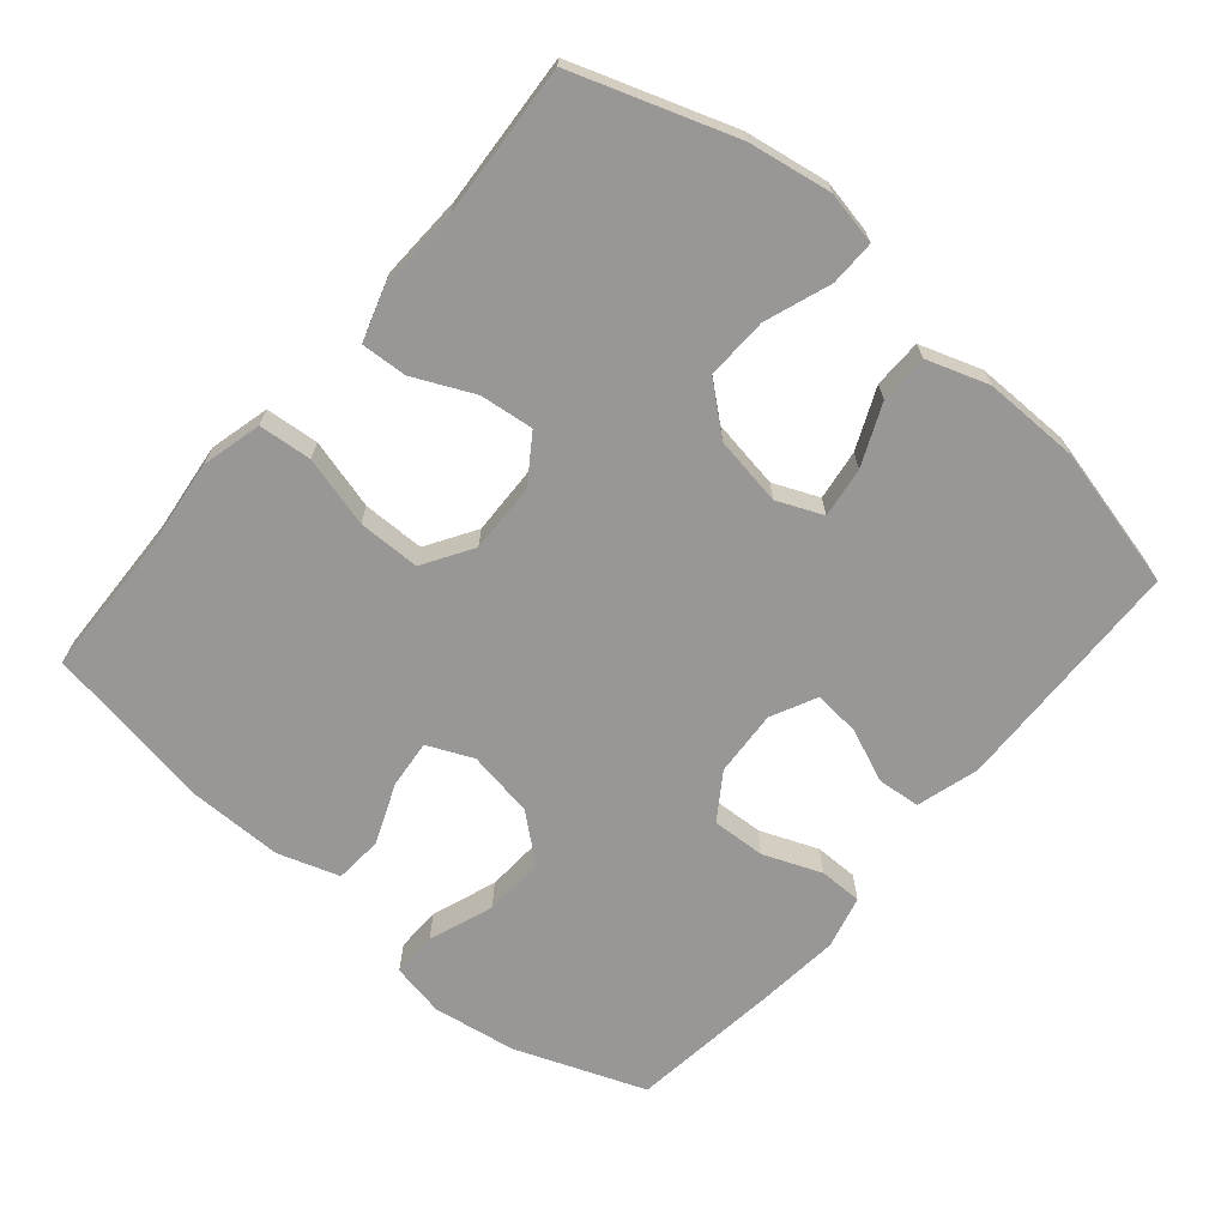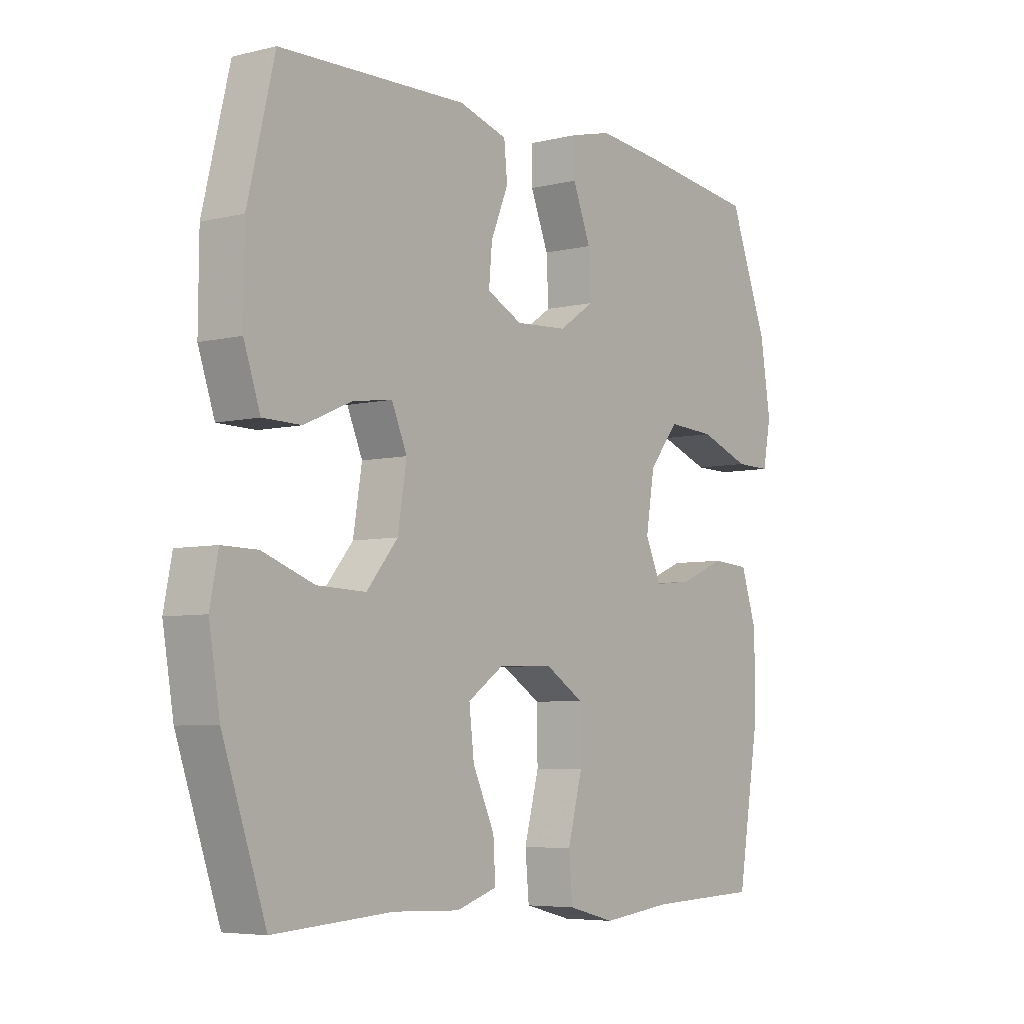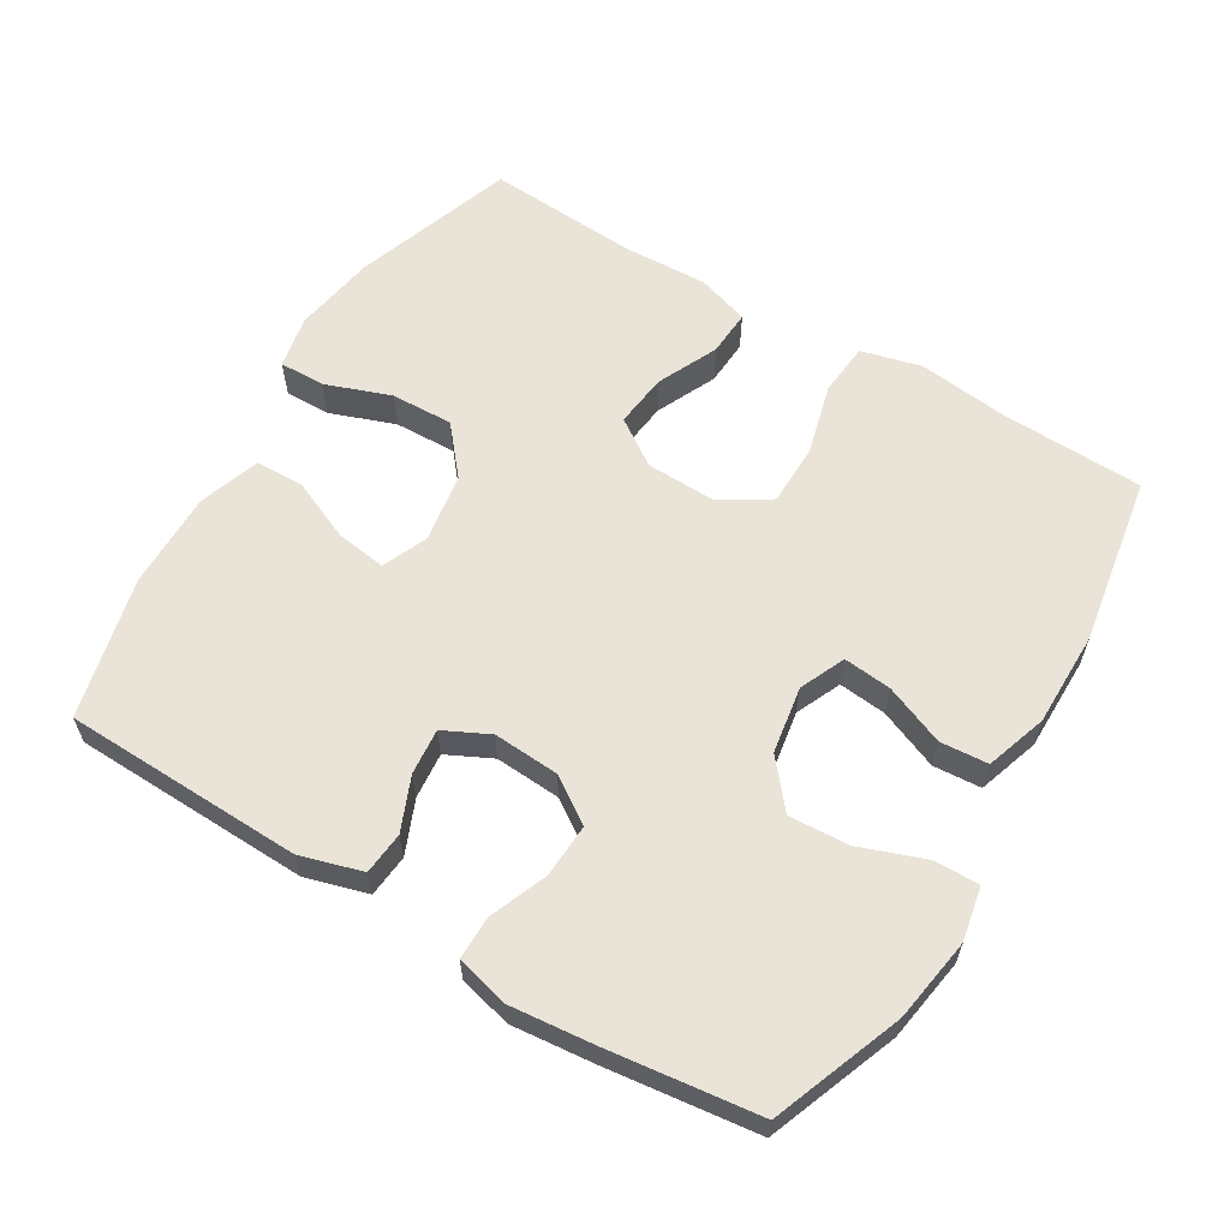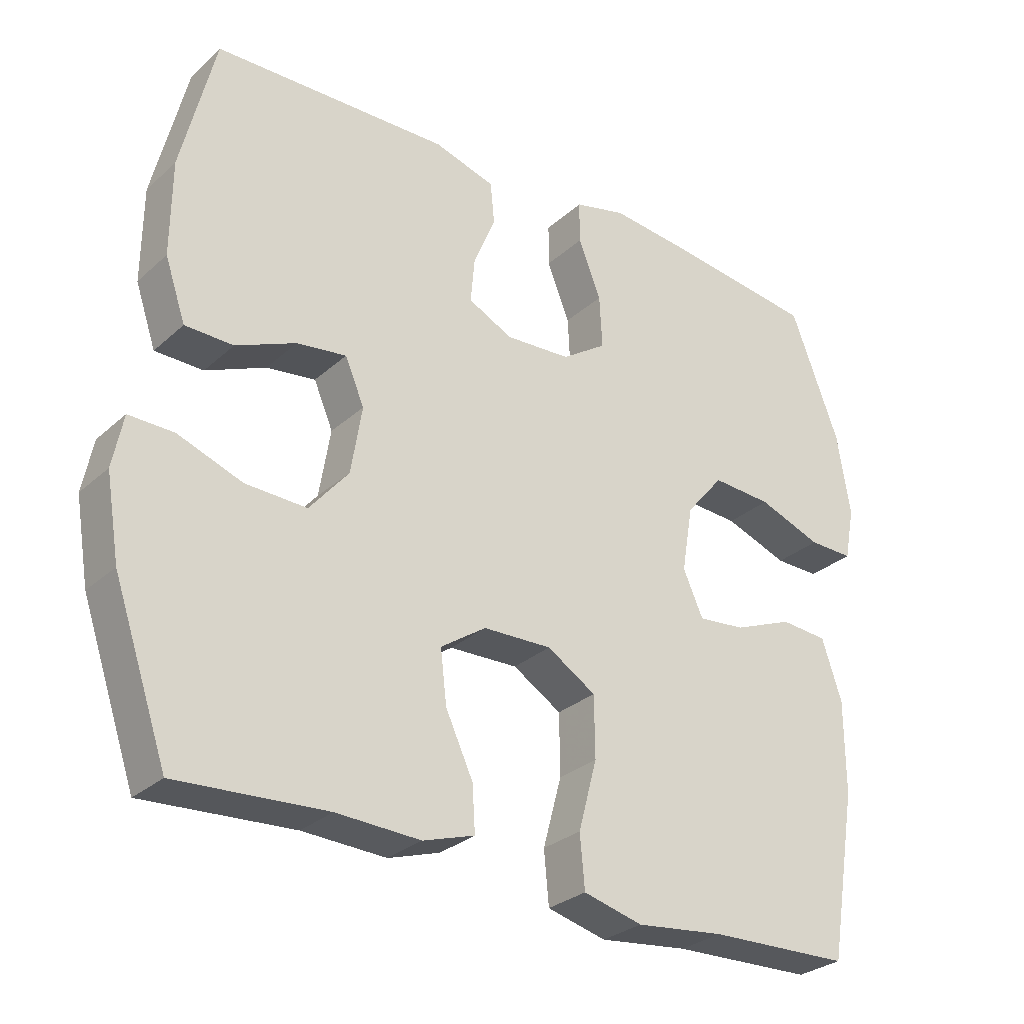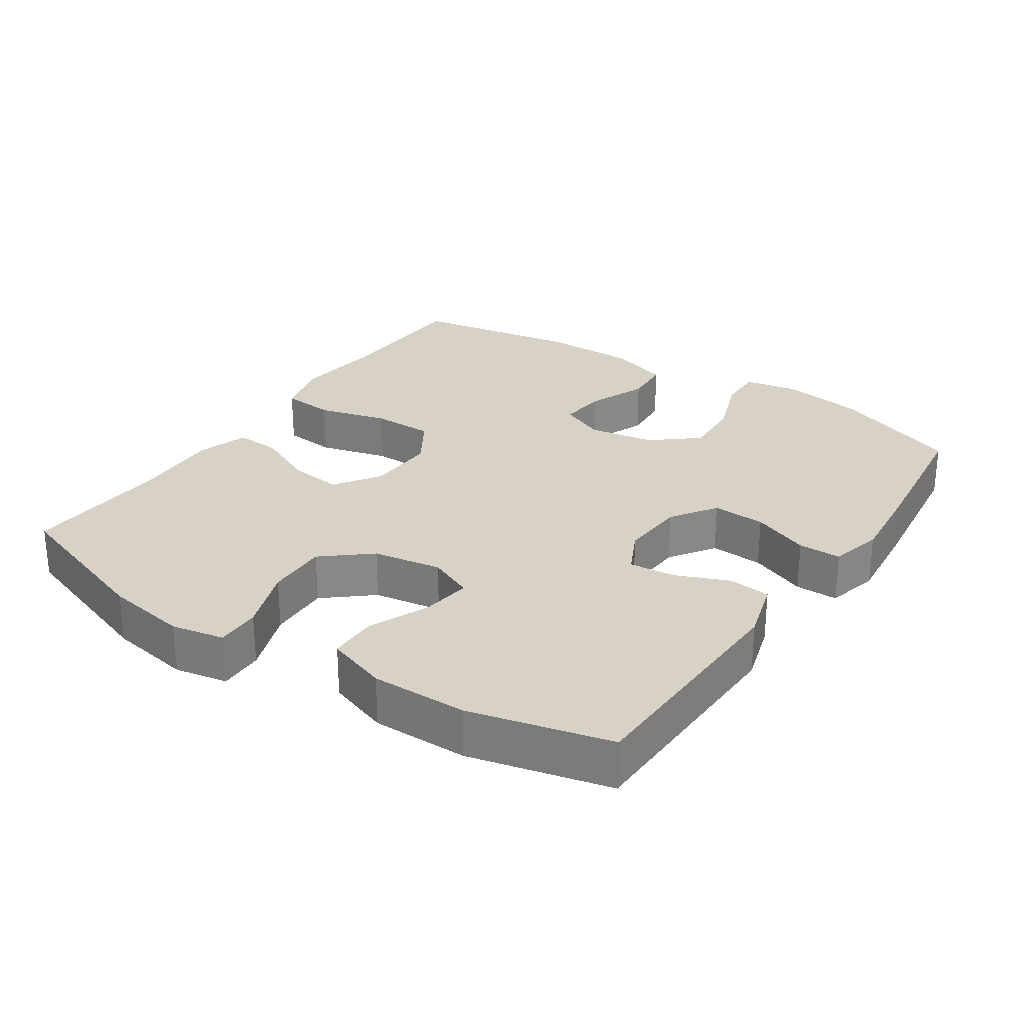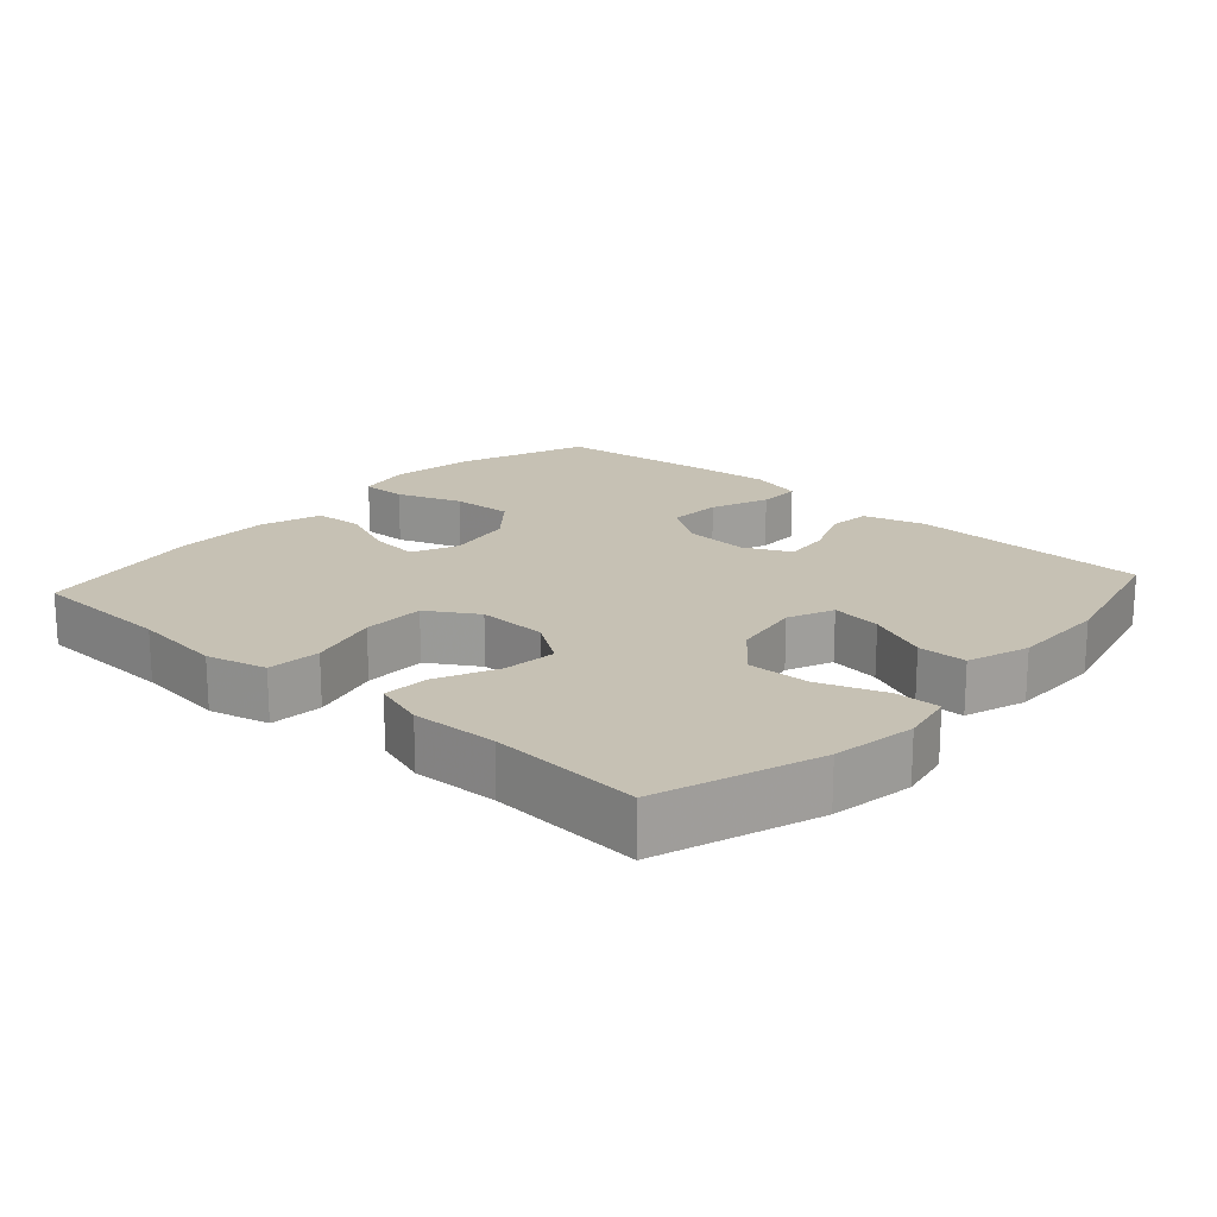
<metadata>
{"format":"obj","ext":"obj","renderer":"f3d","projection":"perspective","resolution":1024,"background":"white","views":[{"elev":-68.2,"azim":-130.4,"up":"+Y"},{"elev":-5.7,"azim":-53.3,"up":"+Z"},{"elev":61.0,"azim":31.0,"up":"+Y"},{"elev":-29.1,"azim":-37.5,"up":"+Z"},{"elev":27.6,"azim":-56.2,"up":"+Y"},{"elev":18.6,"azim":-138.1,"up":"+Y"}]}
</metadata>
<code>
v 0.5 0.07 0.5
v 0.571 0.07 0.314
v 0.59 0.07 0.194
v 0.575 0.07 0.117
v 0.51 0.07 0.118
v 0.417 0.07 0.152
v 0.33 0.07 0.157
v 0.275 0.07 0.091
v 0.259 0.07 -0.005
v 0.288 0.07 -0.07
v 0.357 0.07 -0.063
v 0.443 0.07 -0.028
v 0.512 0.07 -0.033
v 0.541 0.07 -0.121
v 0.541 0.07 -0.257
v 0.5 0.07 -0.5
v 0.294 0.07 -0.507
v 0.165 0.07 -0.522
v 0.079 0.07 -0.5
v 0.072 0.07 -0.424
v 0.099 0.07 -0.323
v 0.098 0.07 -0.234
v 0.027 0.07 -0.19
v -0.073 0.07 -0.193
v -0.139 0.07 -0.238
v -0.13 0.07 -0.315
v -0.09 0.07 -0.401
v -0.086 0.07 -0.467
v -0.161 0.07 -0.491
v -0.283 0.07 -0.486
v -0.5 0.07 -0.5
v -0.579 0.07 -0.271
v -0.599 0.07 -0.152
v -0.584 0.07 -0.076
v -0.519 0.07 -0.077
v -0.425 0.07 -0.111
v -0.336 0.07 -0.114
v -0.279 0.07 -0.046
v -0.263 0.07 0.053
v -0.291 0.07 0.118
v -0.363 0.07 0.108
v -0.45 0.07 0.07
v -0.52 0.07 0.071
v -0.55 0.07 0.159
v -0.549 0.07 0.297
v -0.5 0.07 0.5
v -0.157 0.07 0.51
v -0.068 0.07 0.484
v -0.062 0.07 0.423
v -0.094 0.07 0.346
v -0.1 0.07 0.28
v -0.035 0.07 0.248
v 0.06 0.07 0.254
v 0.125 0.07 0.298
v 0.121 0.07 0.375
v 0.088 0.07 0.458
v 0.088 0.07 0.52
v 0.164 0.07 0.539
v 0.283 0.07 0.527
v 0.5 0 0.5
v 0.571 0 0.314
v 0.59 0 0.194
v 0.575 0 0.117
v 0.51 0 0.118
v 0.417 0 0.152
v 0.33 0 0.157
v 0.275 0 0.091
v 0.259 0 -0.005
v 0.288 0 -0.07
v 0.357 0 -0.063
v 0.443 0 -0.028
v 0.512 0 -0.033
v 0.541 0 -0.121
v 0.541 0 -0.257
v 0.5 0 -0.5
v 0.294 0 -0.507
v 0.165 0 -0.522
v 0.079 0 -0.5
v 0.072 0 -0.424
v 0.099 0 -0.323
v 0.098 0 -0.234
v 0.027 0 -0.19
v -0.073 0 -0.193
v -0.139 0 -0.238
v -0.13 0 -0.315
v -0.09 0 -0.401
v -0.086 0 -0.467
v -0.161 0 -0.491
v -0.283 0 -0.486
v -0.5 0 -0.5
v -0.579 0 -0.271
v -0.599 0 -0.152
v -0.584 0 -0.076
v -0.519 0 -0.077
v -0.425 0 -0.111
v -0.336 0 -0.114
v -0.279 0 -0.046
v -0.263 0 0.053
v -0.291 0 0.118
v -0.363 0 0.108
v -0.45 0 0.07
v -0.52 0 0.071
v -0.55 0 0.159
v -0.549 0 0.297
v -0.5 0 0.5
v -0.157 0 0.51
v -0.068 0 0.484
v -0.062 0 0.423
v -0.094 0 0.346
v -0.1 0 0.28
v -0.035 0 0.248
v 0.06 0 0.254
v 0.125 0 0.298
v 0.121 0 0.375
v 0.088 0 0.458
v 0.088 0 0.52
v 0.164 0 0.539
v 0.283 0 0.527
f 4 5 6
f 3 4 6
f 2 3 6
f 1 2 6
f 59 1 6
f 58 59 6
f 57 58 6
f 56 57 6
f 55 56 6
f 54 55 6 7
f 53 54 7 8
f 52 53 8 9
f 51 52 9 10
f 48 49 50
f 47 48 50
f 46 47 50
f 45 46 50
f 44 45 50
f 43 44 50
f 42 43 50
f 41 42 50
f 40 41 50 51
f 39 40 51 10
f 34 35 36
f 33 34 36
f 32 33 36
f 31 32 36
f 30 31 36
f 30 36 37
f 29 30 37
f 28 29 37
f 27 28 37
f 26 27 37
f 25 26 37 38
f 19 20 21
f 18 19 21
f 17 18 21
f 17 21 22
f 16 17 22
f 15 16 22
f 14 15 22
f 13 14 22
f 12 13 22
f 11 12 22
f 10 11 22 23
f 24 25 38 39
f 10 23 24 39
f 65 64 63
f 65 63 62
f 65 62 61
f 65 61 60
f 65 60 118
f 65 118 117
f 65 117 116
f 65 116 115
f 65 115 114
f 66 65 114 113
f 67 66 113 112
f 68 67 112 111
f 69 68 111 110
f 109 108 107
f 109 107 106
f 109 106 105
f 109 105 104
f 109 104 103
f 109 103 102
f 109 102 101
f 109 101 100
f 110 109 100 99
f 69 110 99 98
f 95 94 93
f 95 93 92
f 95 92 91
f 95 91 90
f 95 90 89
f 96 95 89
f 96 89 88
f 96 88 87
f 96 87 86
f 96 86 85
f 97 96 85 84
f 80 79 78
f 80 78 77
f 80 77 76
f 81 80 76
f 81 76 75
f 81 75 74
f 81 74 73
f 81 73 72
f 81 72 71
f 81 71 70
f 82 81 70 69
f 98 97 84 83
f 98 83 82 69
f 1 60 61 2
f 2 61 62 3
f 3 62 63 4
f 4 63 64 5
f 5 64 65 6
f 6 65 66 7
f 7 66 67 8
f 8 67 68 9
f 9 68 69 10
f 10 69 70 11
f 11 70 71 12
f 12 71 72 13
f 13 72 73 14
f 14 73 74 15
f 15 74 75 16
f 16 75 76 17
f 17 76 77 18
f 18 77 78 19
f 19 78 79 20
f 20 79 80 21
f 21 80 81 22
f 22 81 82 23
f 23 82 83 24
f 24 83 84 25
f 25 84 85 26
f 26 85 86 27
f 27 86 87 28
f 28 87 88 29
f 29 88 89 30
f 30 89 90 31
f 31 90 91 32
f 32 91 92 33
f 33 92 93 34
f 34 93 94 35
f 35 94 95 36
f 36 95 96 37
f 37 96 97 38
f 38 97 98 39
f 39 98 99 40
f 40 99 100 41
f 41 100 101 42
f 42 101 102 43
f 43 102 103 44
f 44 103 104 45
f 45 104 105 46
f 46 105 106 47
f 47 106 107 48
f 48 107 108 49
f 49 108 109 50
f 50 109 110 51
f 51 110 111 52
f 52 111 112 53
f 53 112 113 54
f 54 113 114 55
f 55 114 115 56
f 56 115 116 57
f 57 116 117 58
f 58 117 118 59
f 59 118 60 1

</code>
